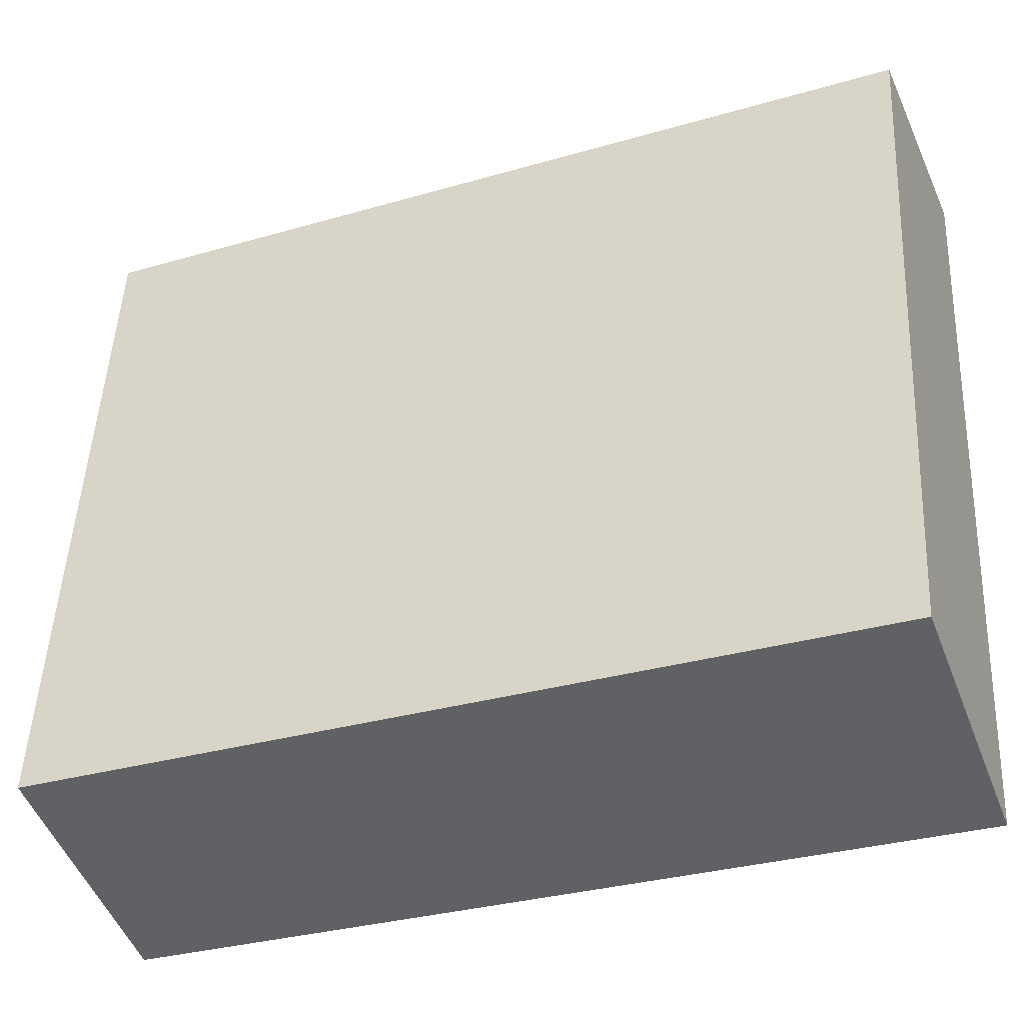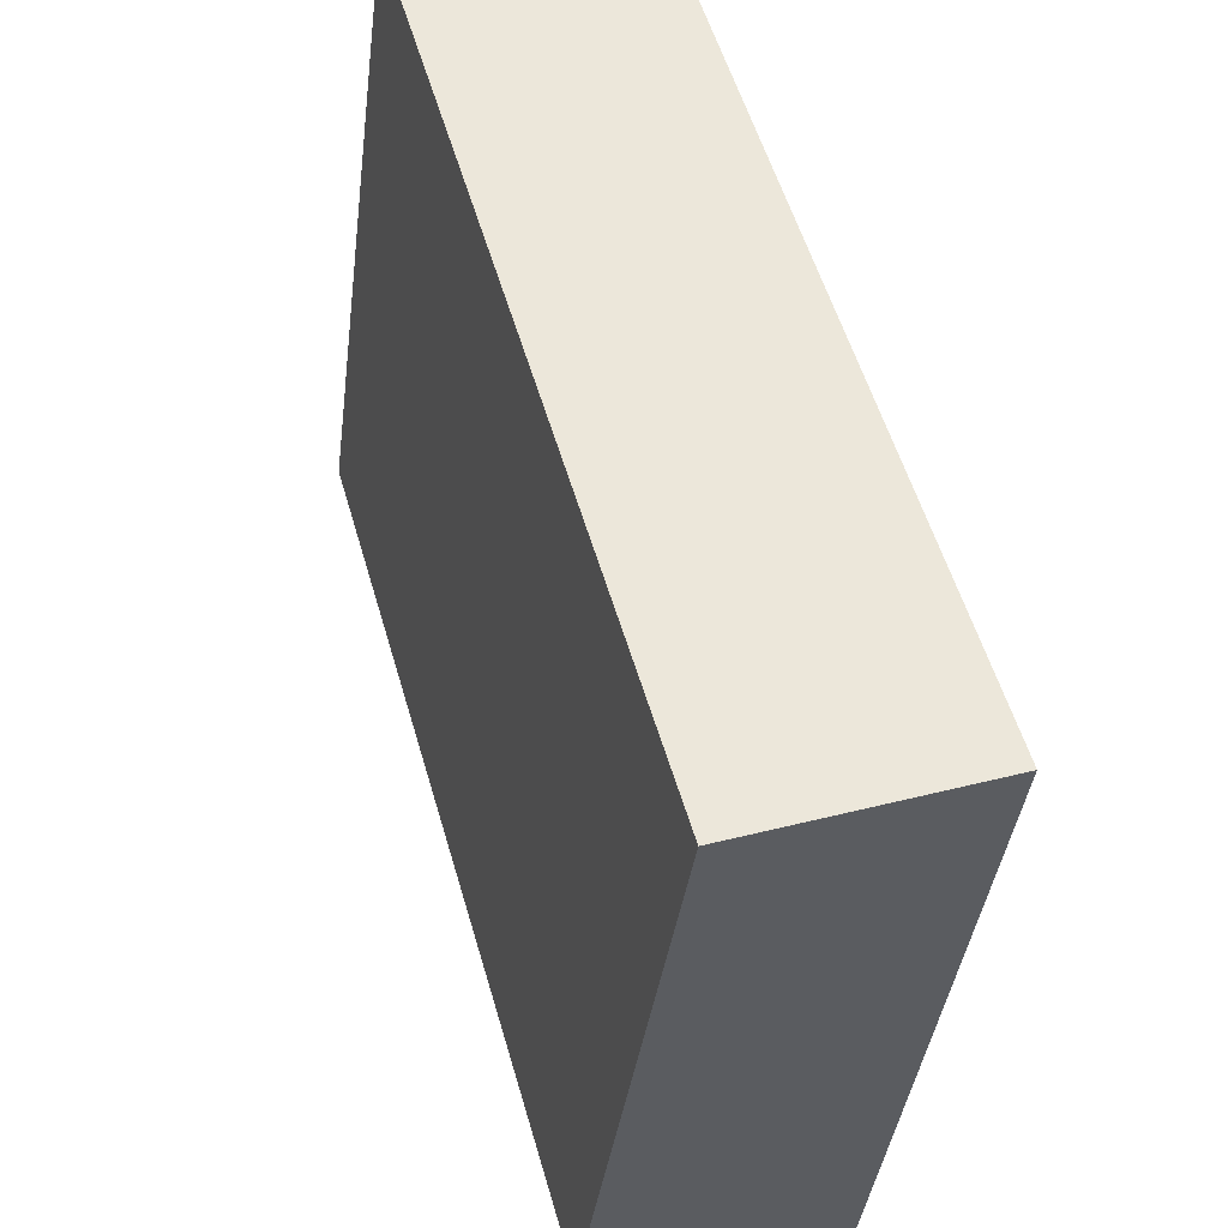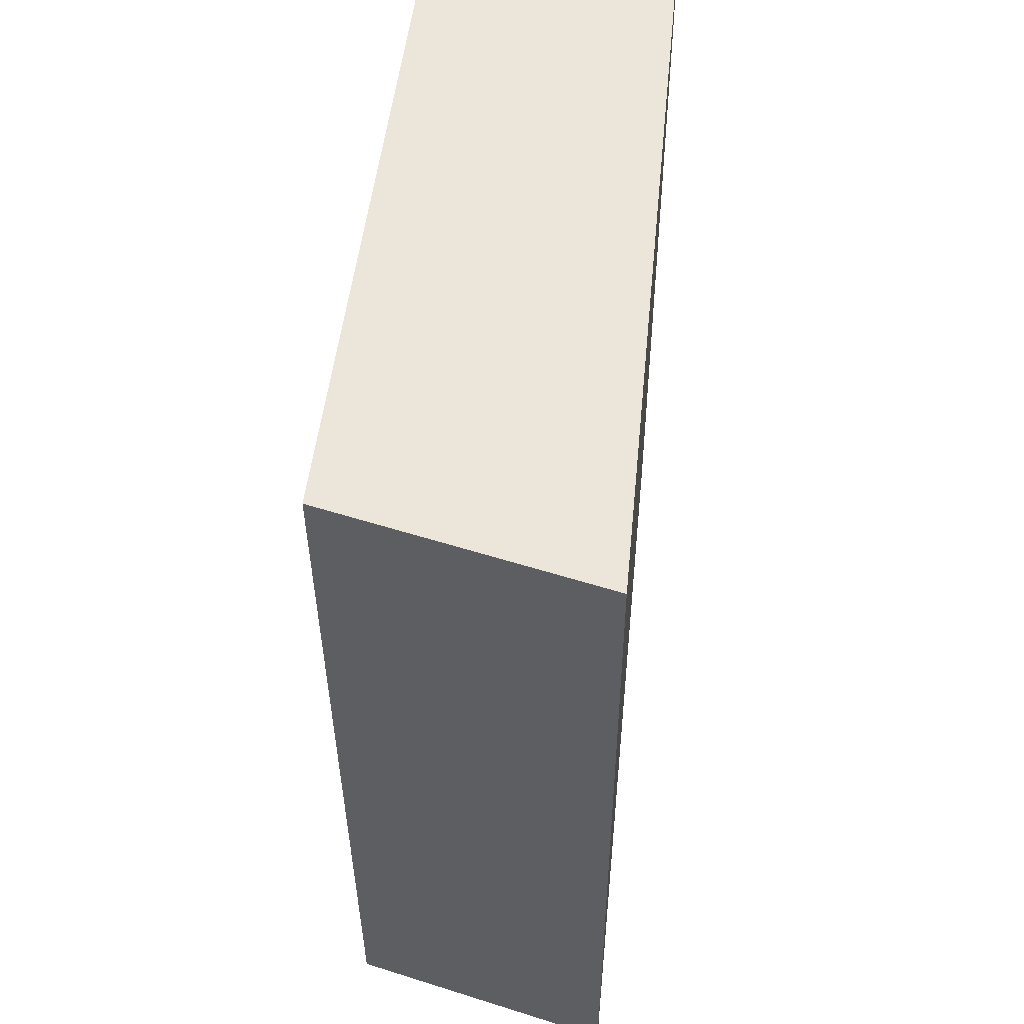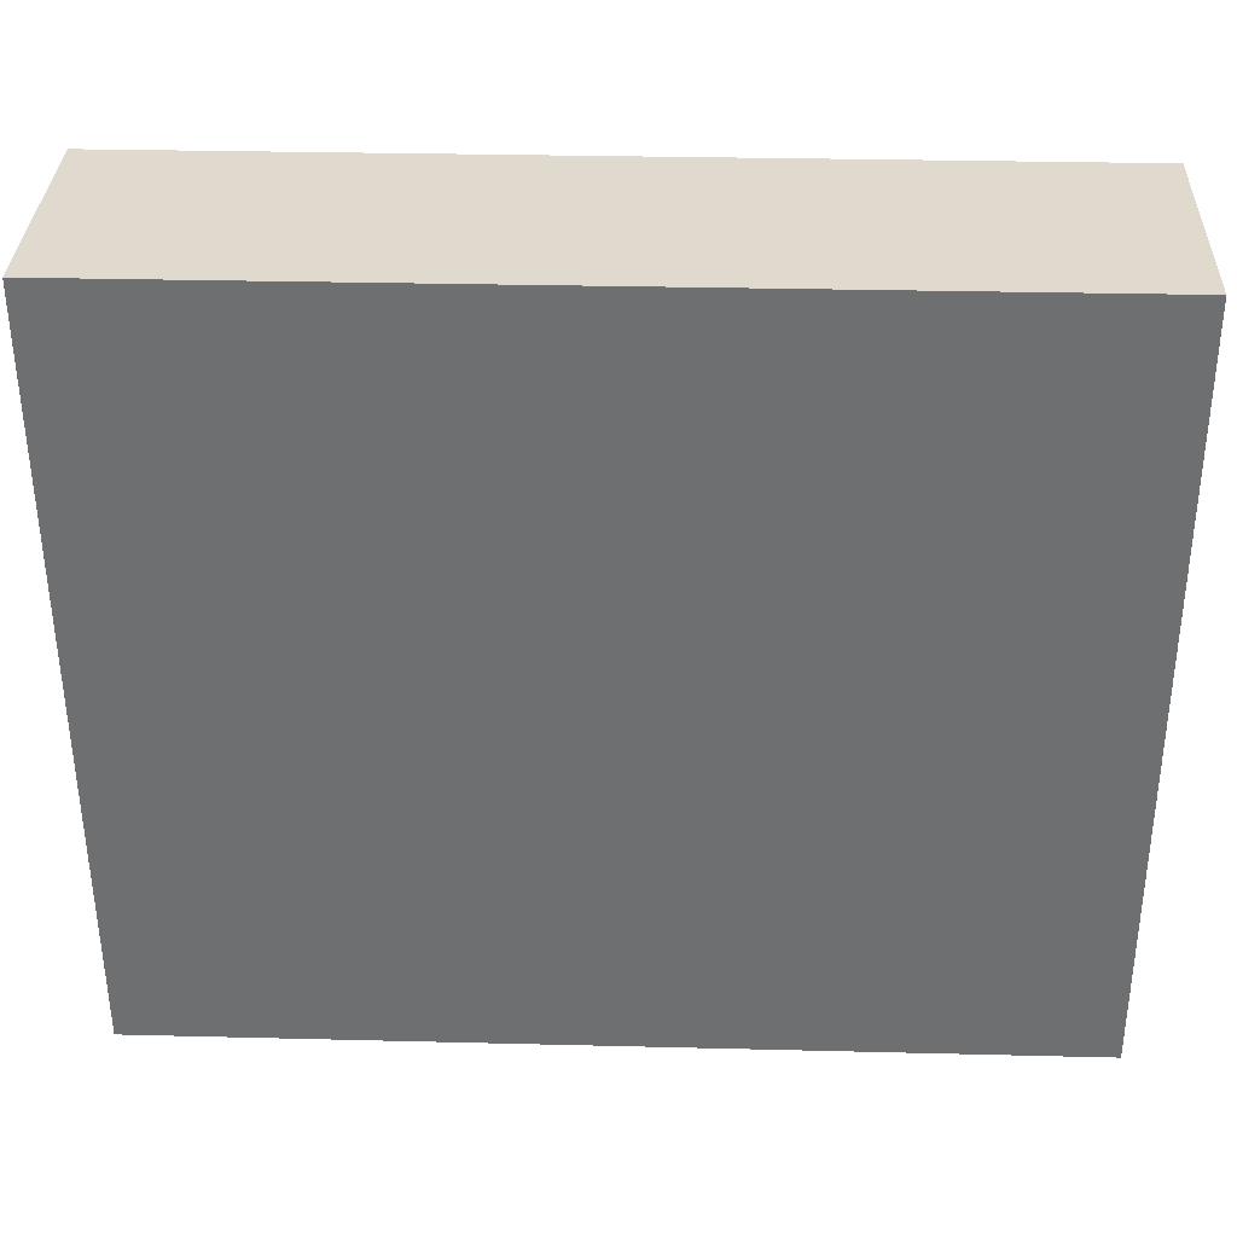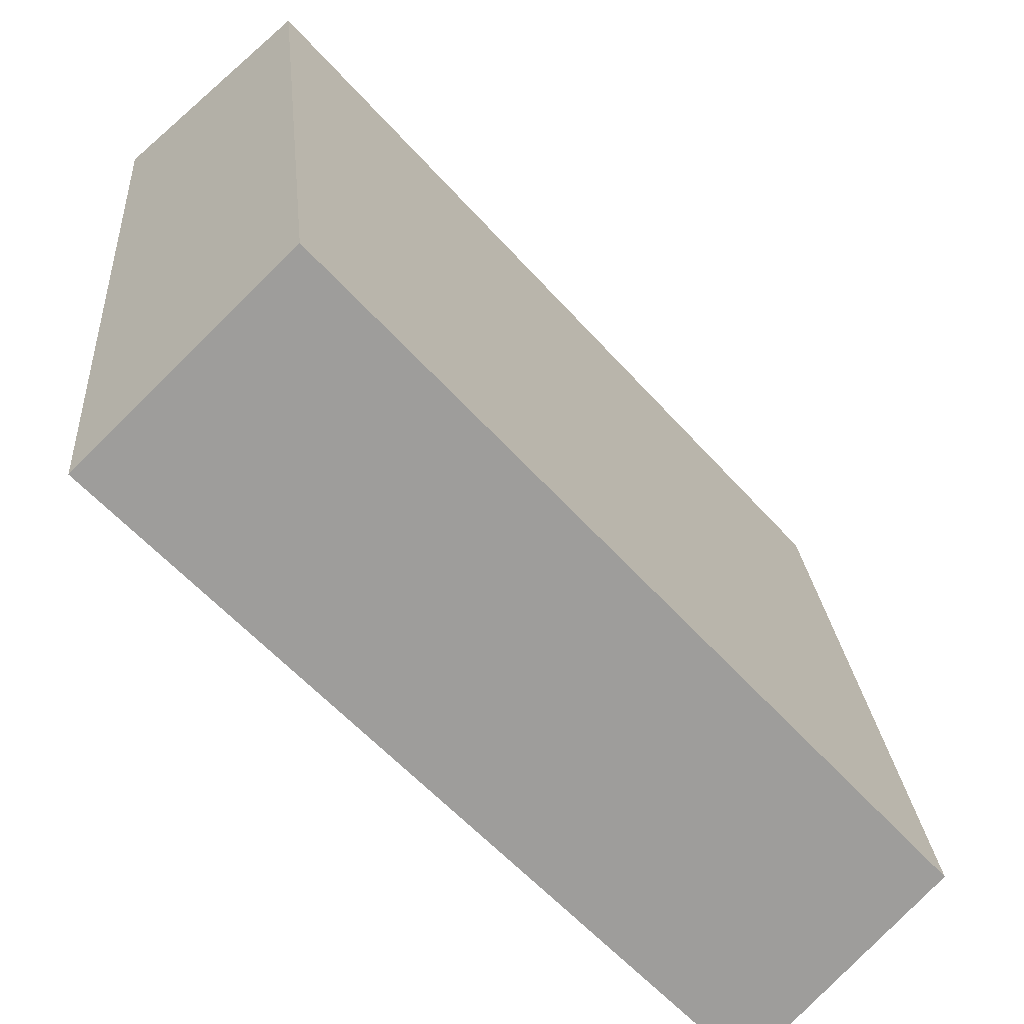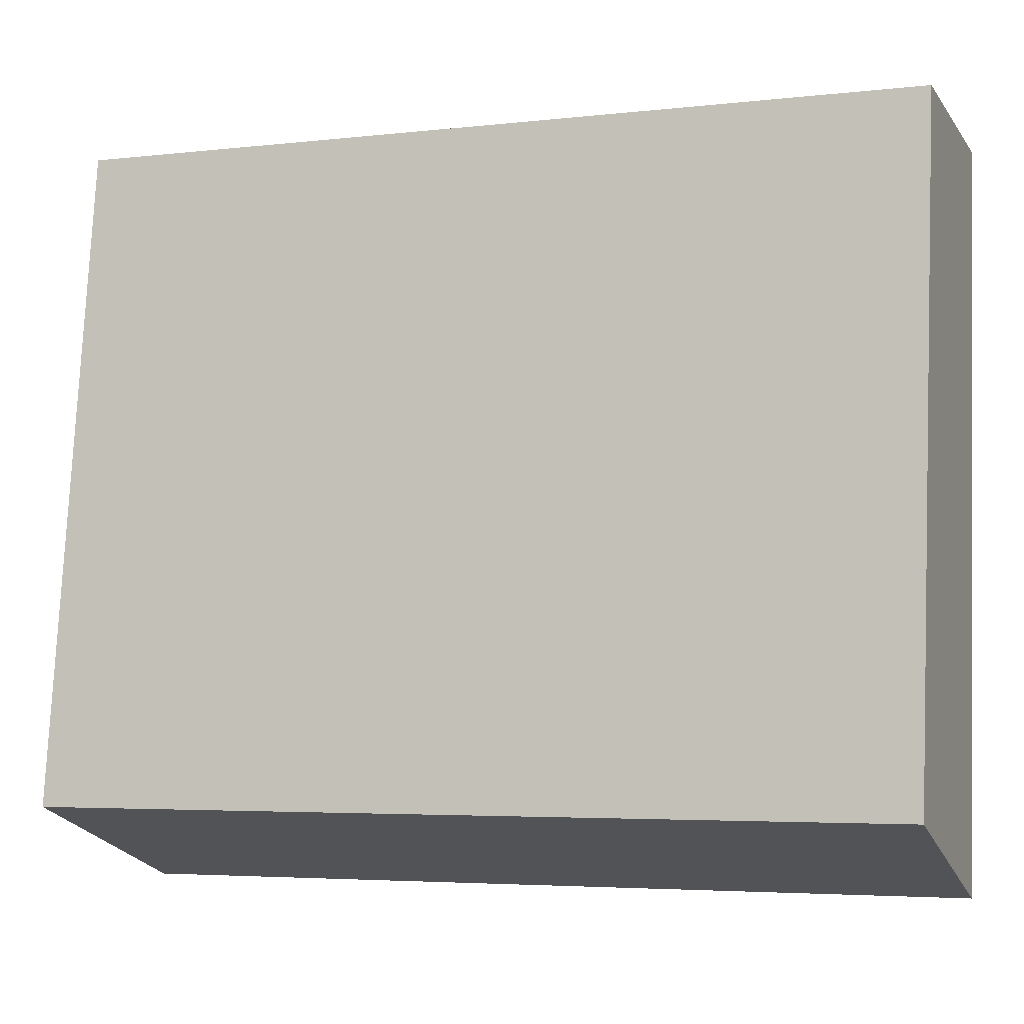
<metadata>
{"format":"obj","ext":"obj","renderer":"f3d","projection":"perspective","resolution":1024,"background":"white","views":[{"elev":-31.5,"azim":112.4,"up":"+Z"},{"elev":55.3,"azim":163.9,"up":"+Z"},{"elev":-34.6,"azim":-179.7,"up":"+Z"},{"elev":29.8,"azim":-87.9,"up":"+Z"},{"elev":-58.1,"azim":41.3,"up":"+Z"},{"elev":-4.4,"azim":110.3,"up":"+Z"}]}
</metadata>
<code>
v  0.806 3.059 0.042
v  0.249 3.059 -2.595
v  0 3.059 1.873e-16
v  1.118 3.059 -2.302
v  0.249 1.589e-16 -2.595
v  0 0 0
v  0.806 -2.572e-18 0.042
v  1.118 1.41e-16 -2.302
g defaultobject
f 1 2 3
f 2 1 4
f 5 3 2
f 3 5 6
f 6 1 3
f 1 6 7
f 7 4 1
f 4 7 8
f 8 2 4
f 2 8 5
f 8 6 5
f 6 8 7

</code>
